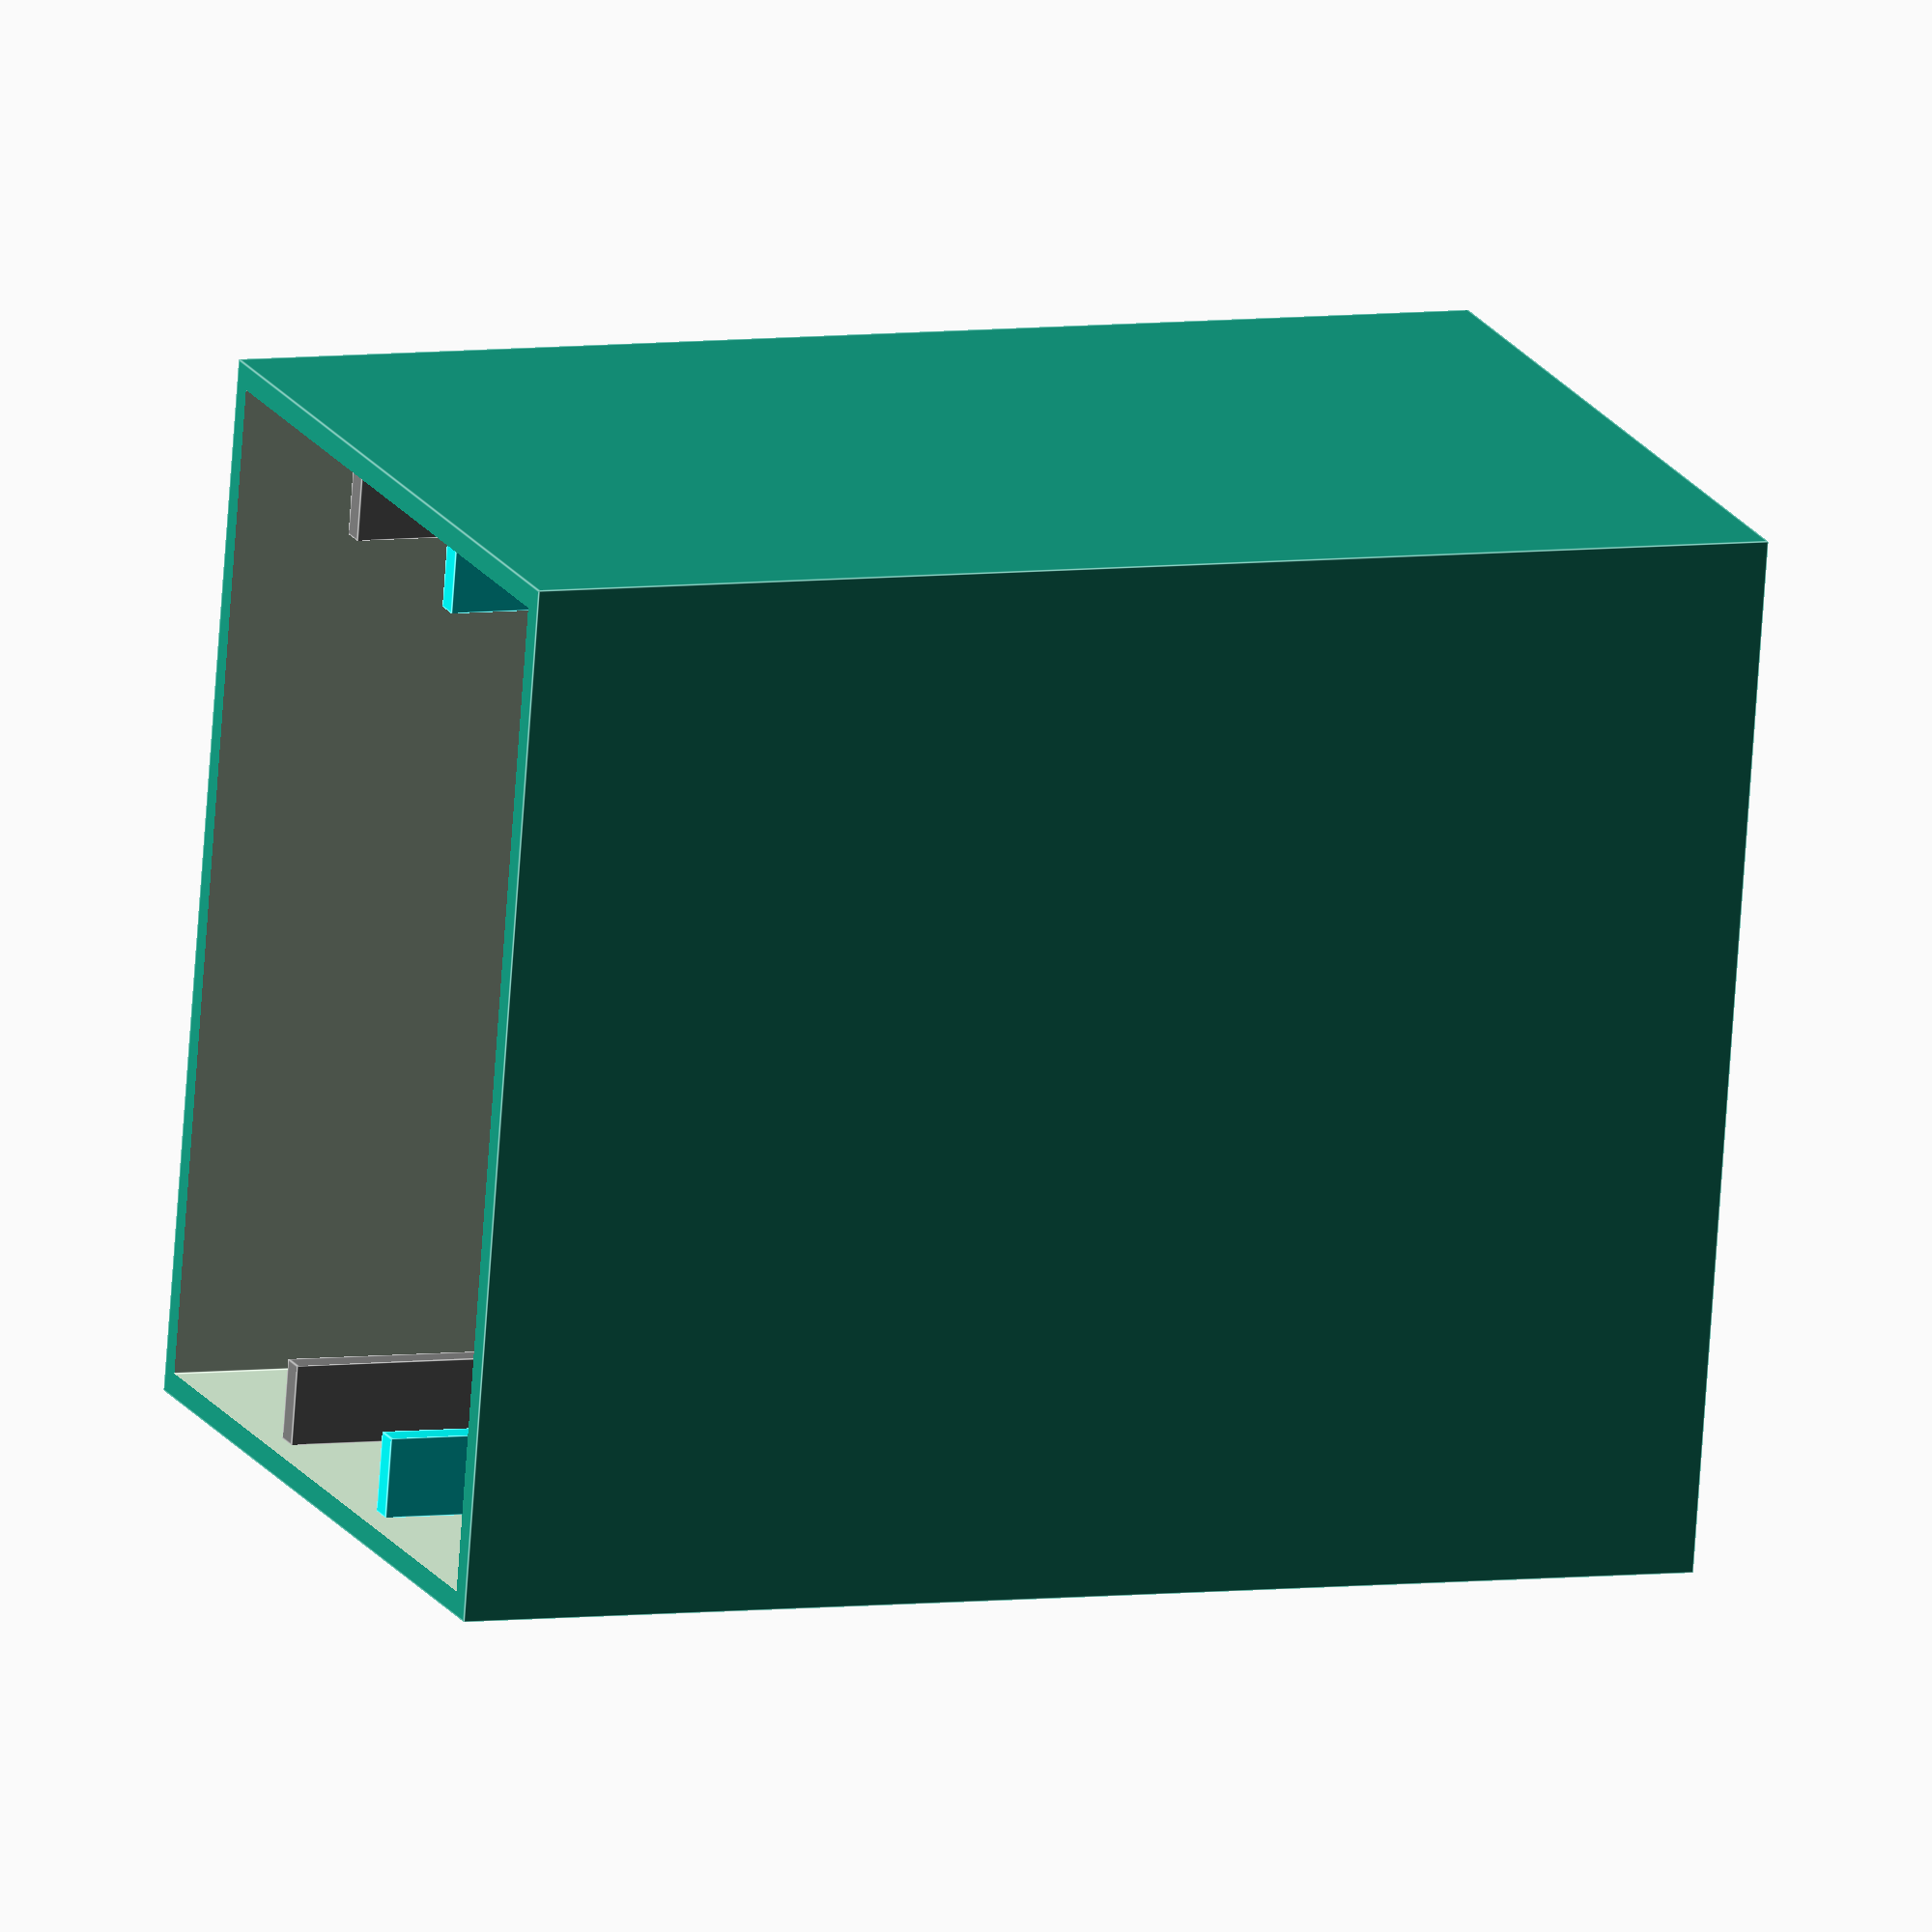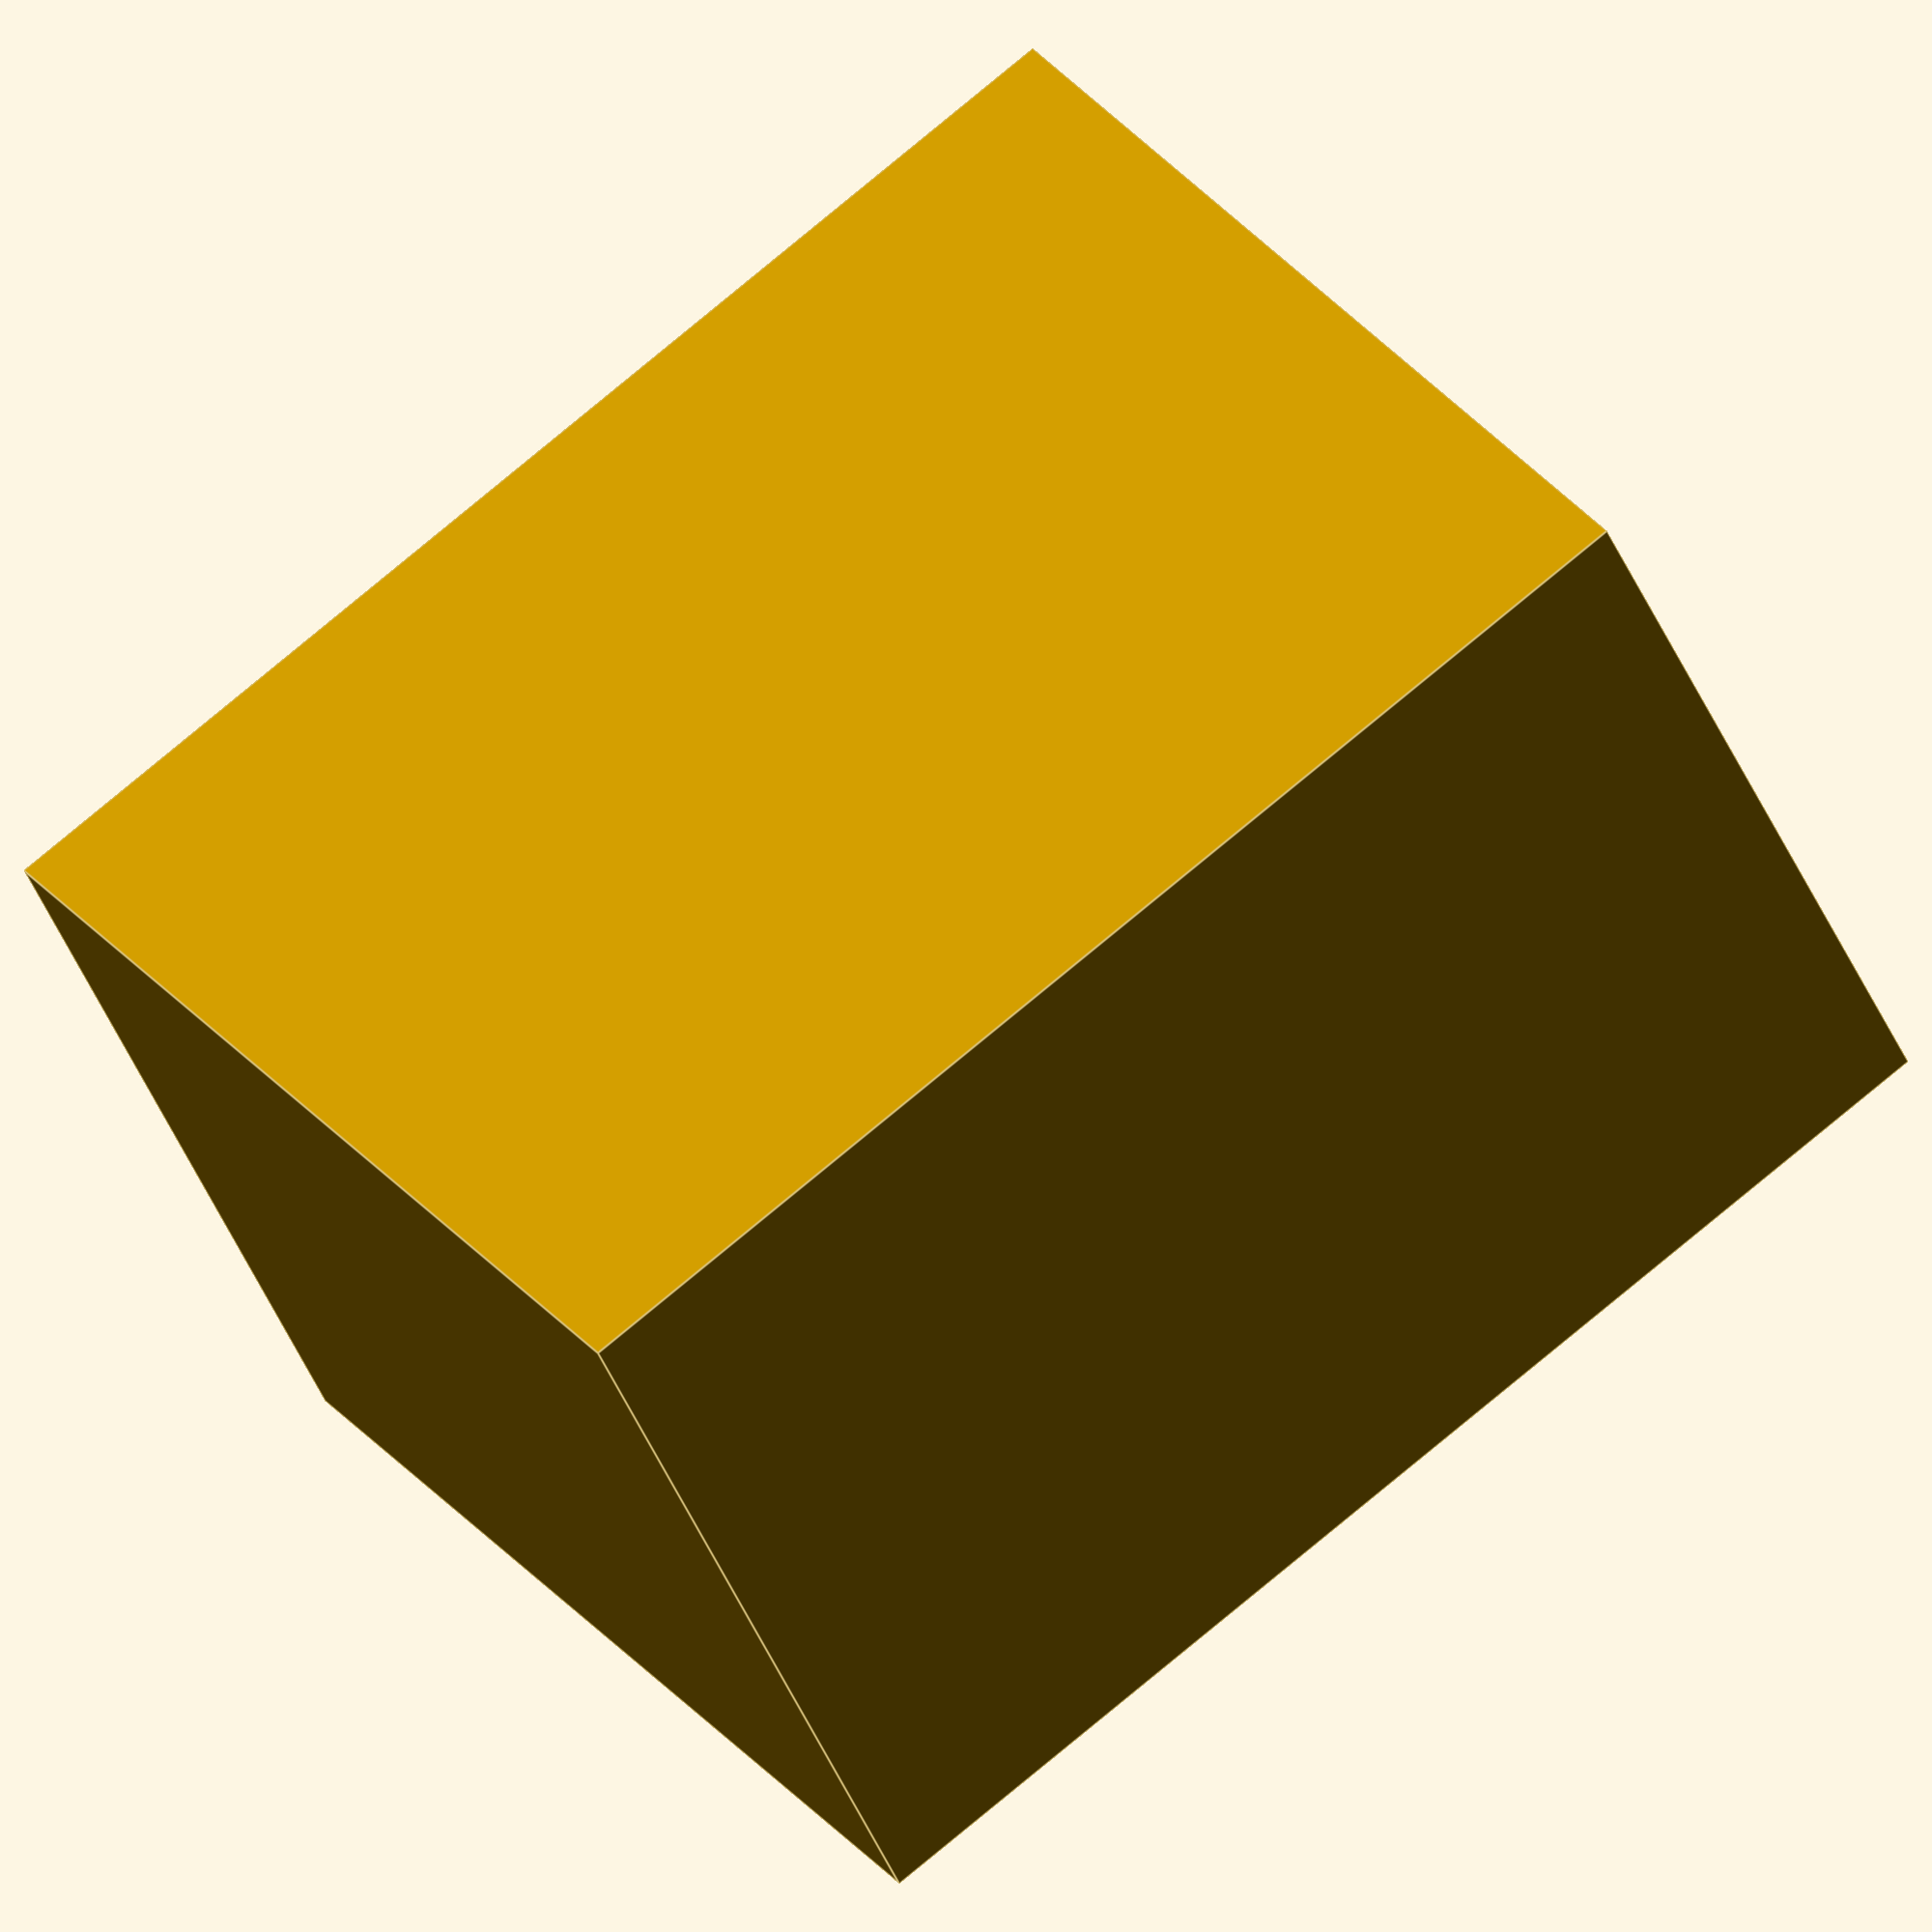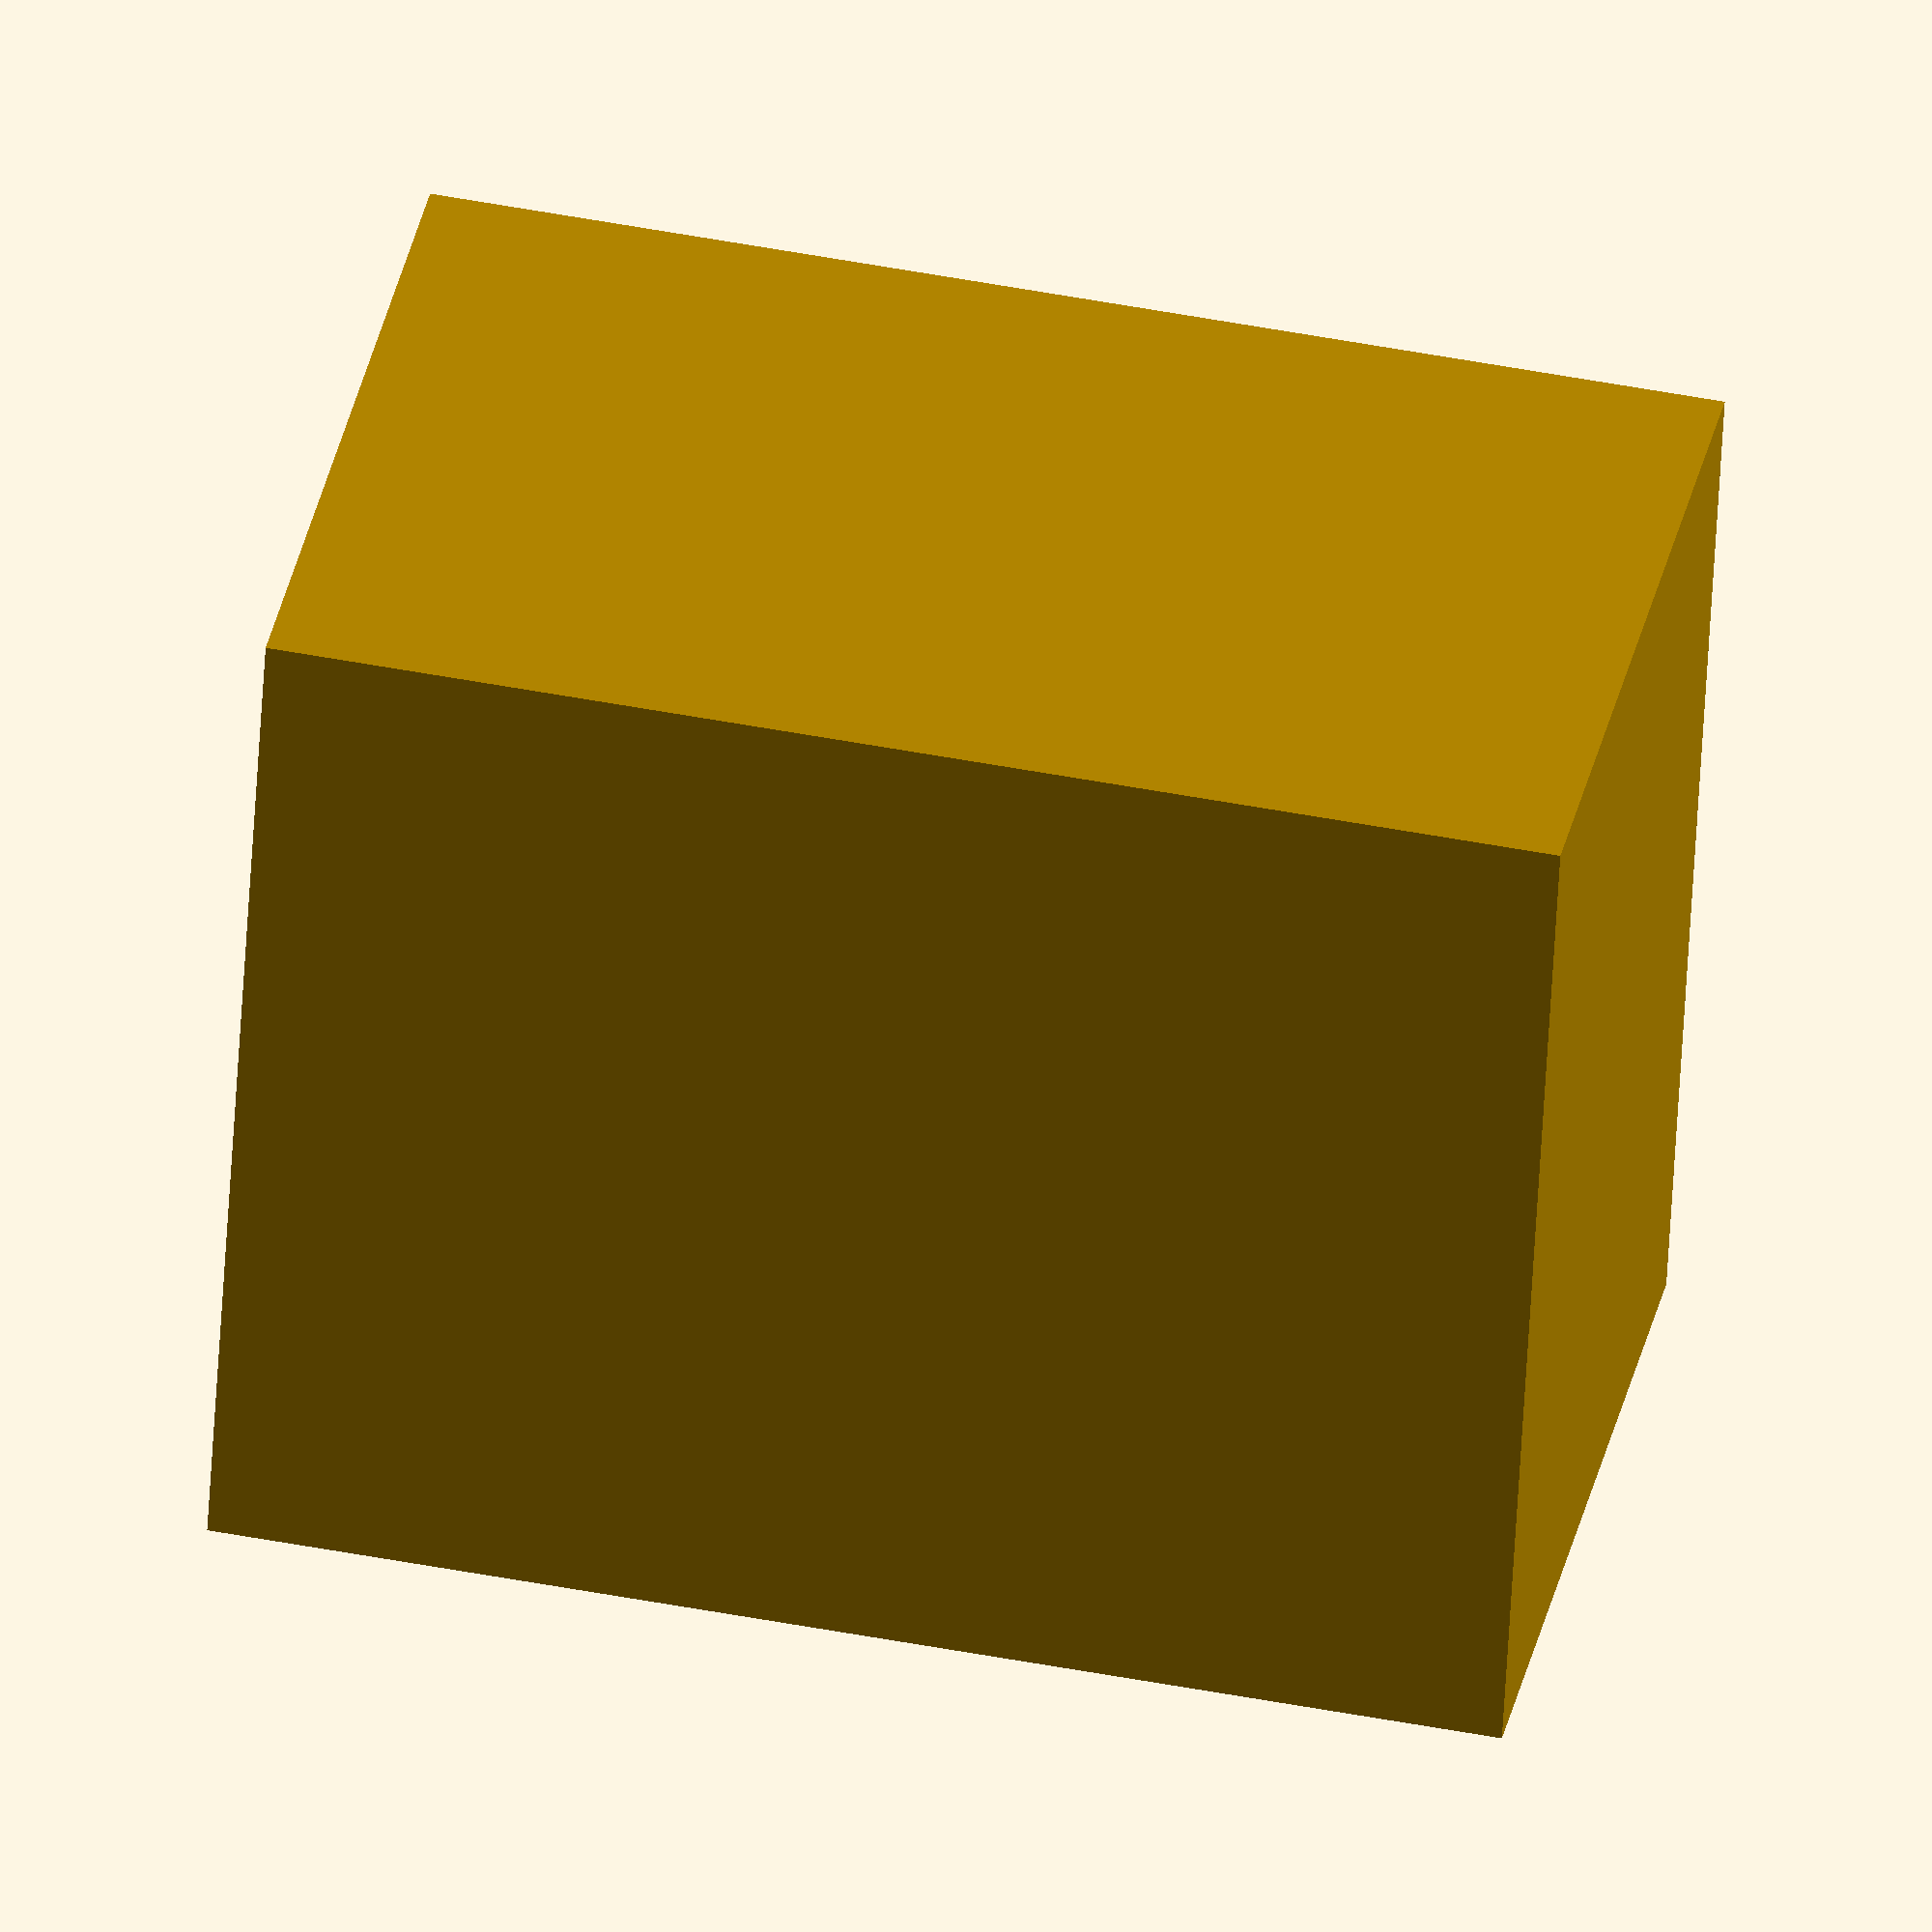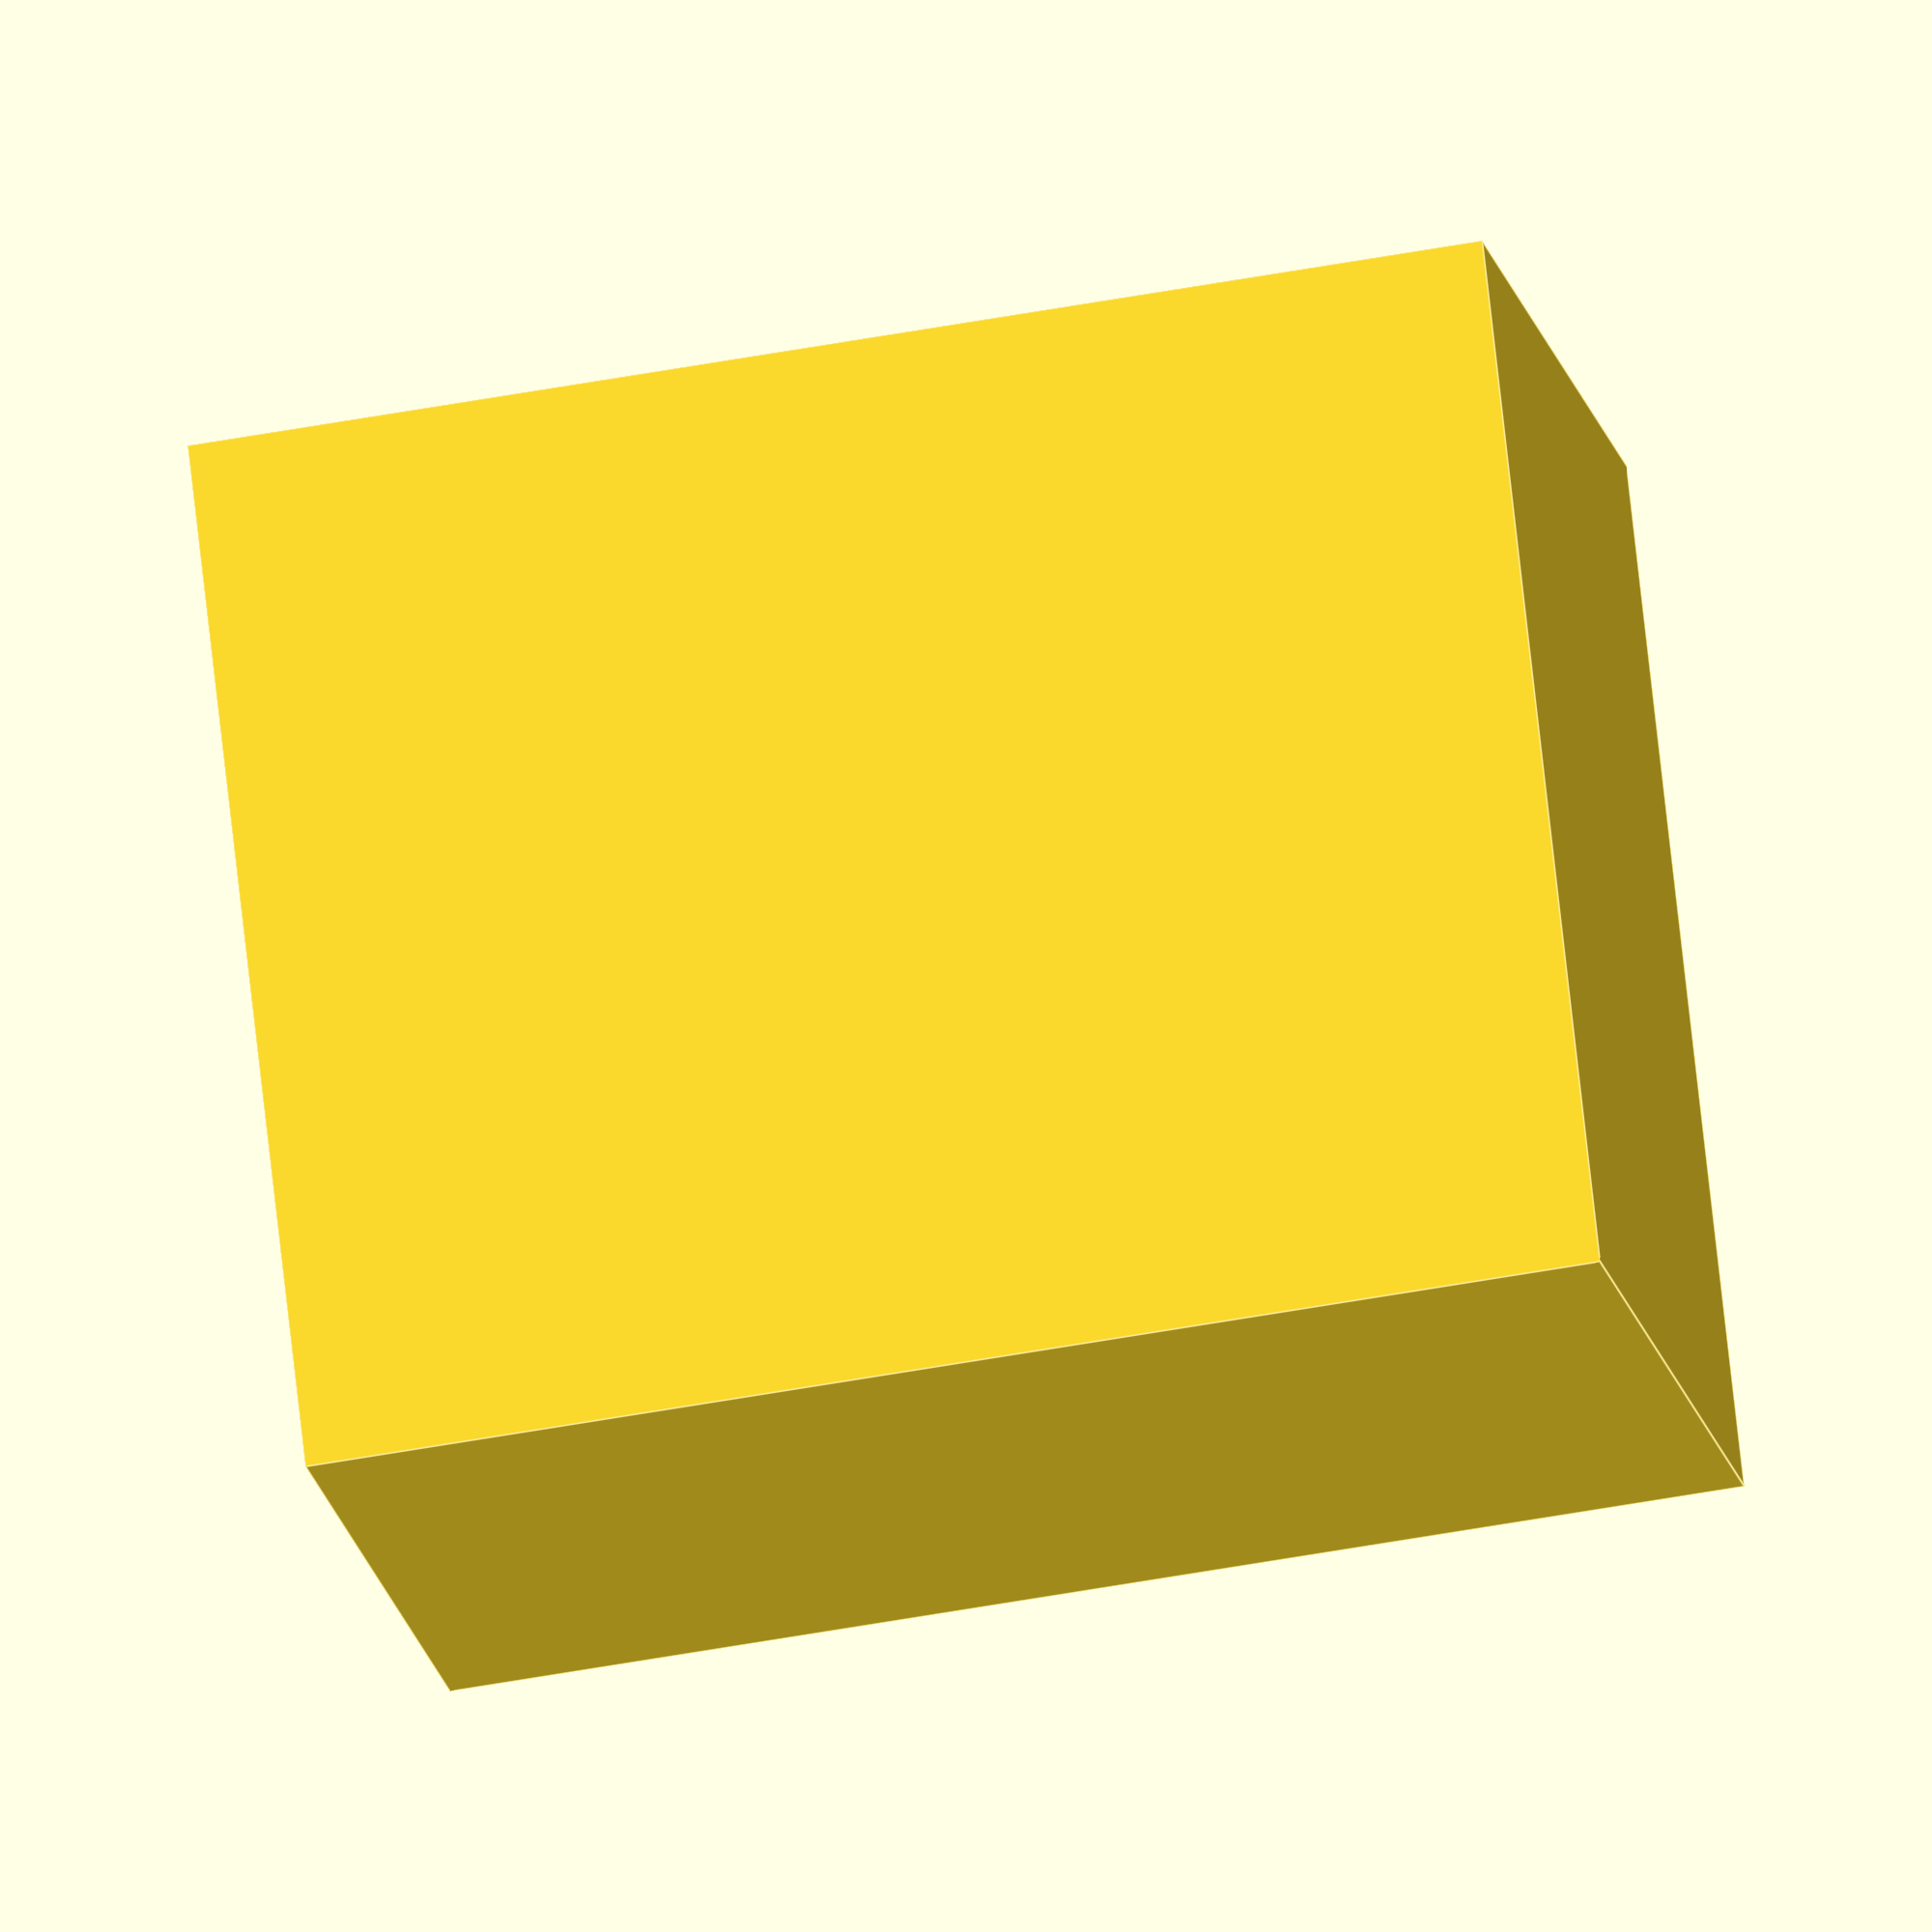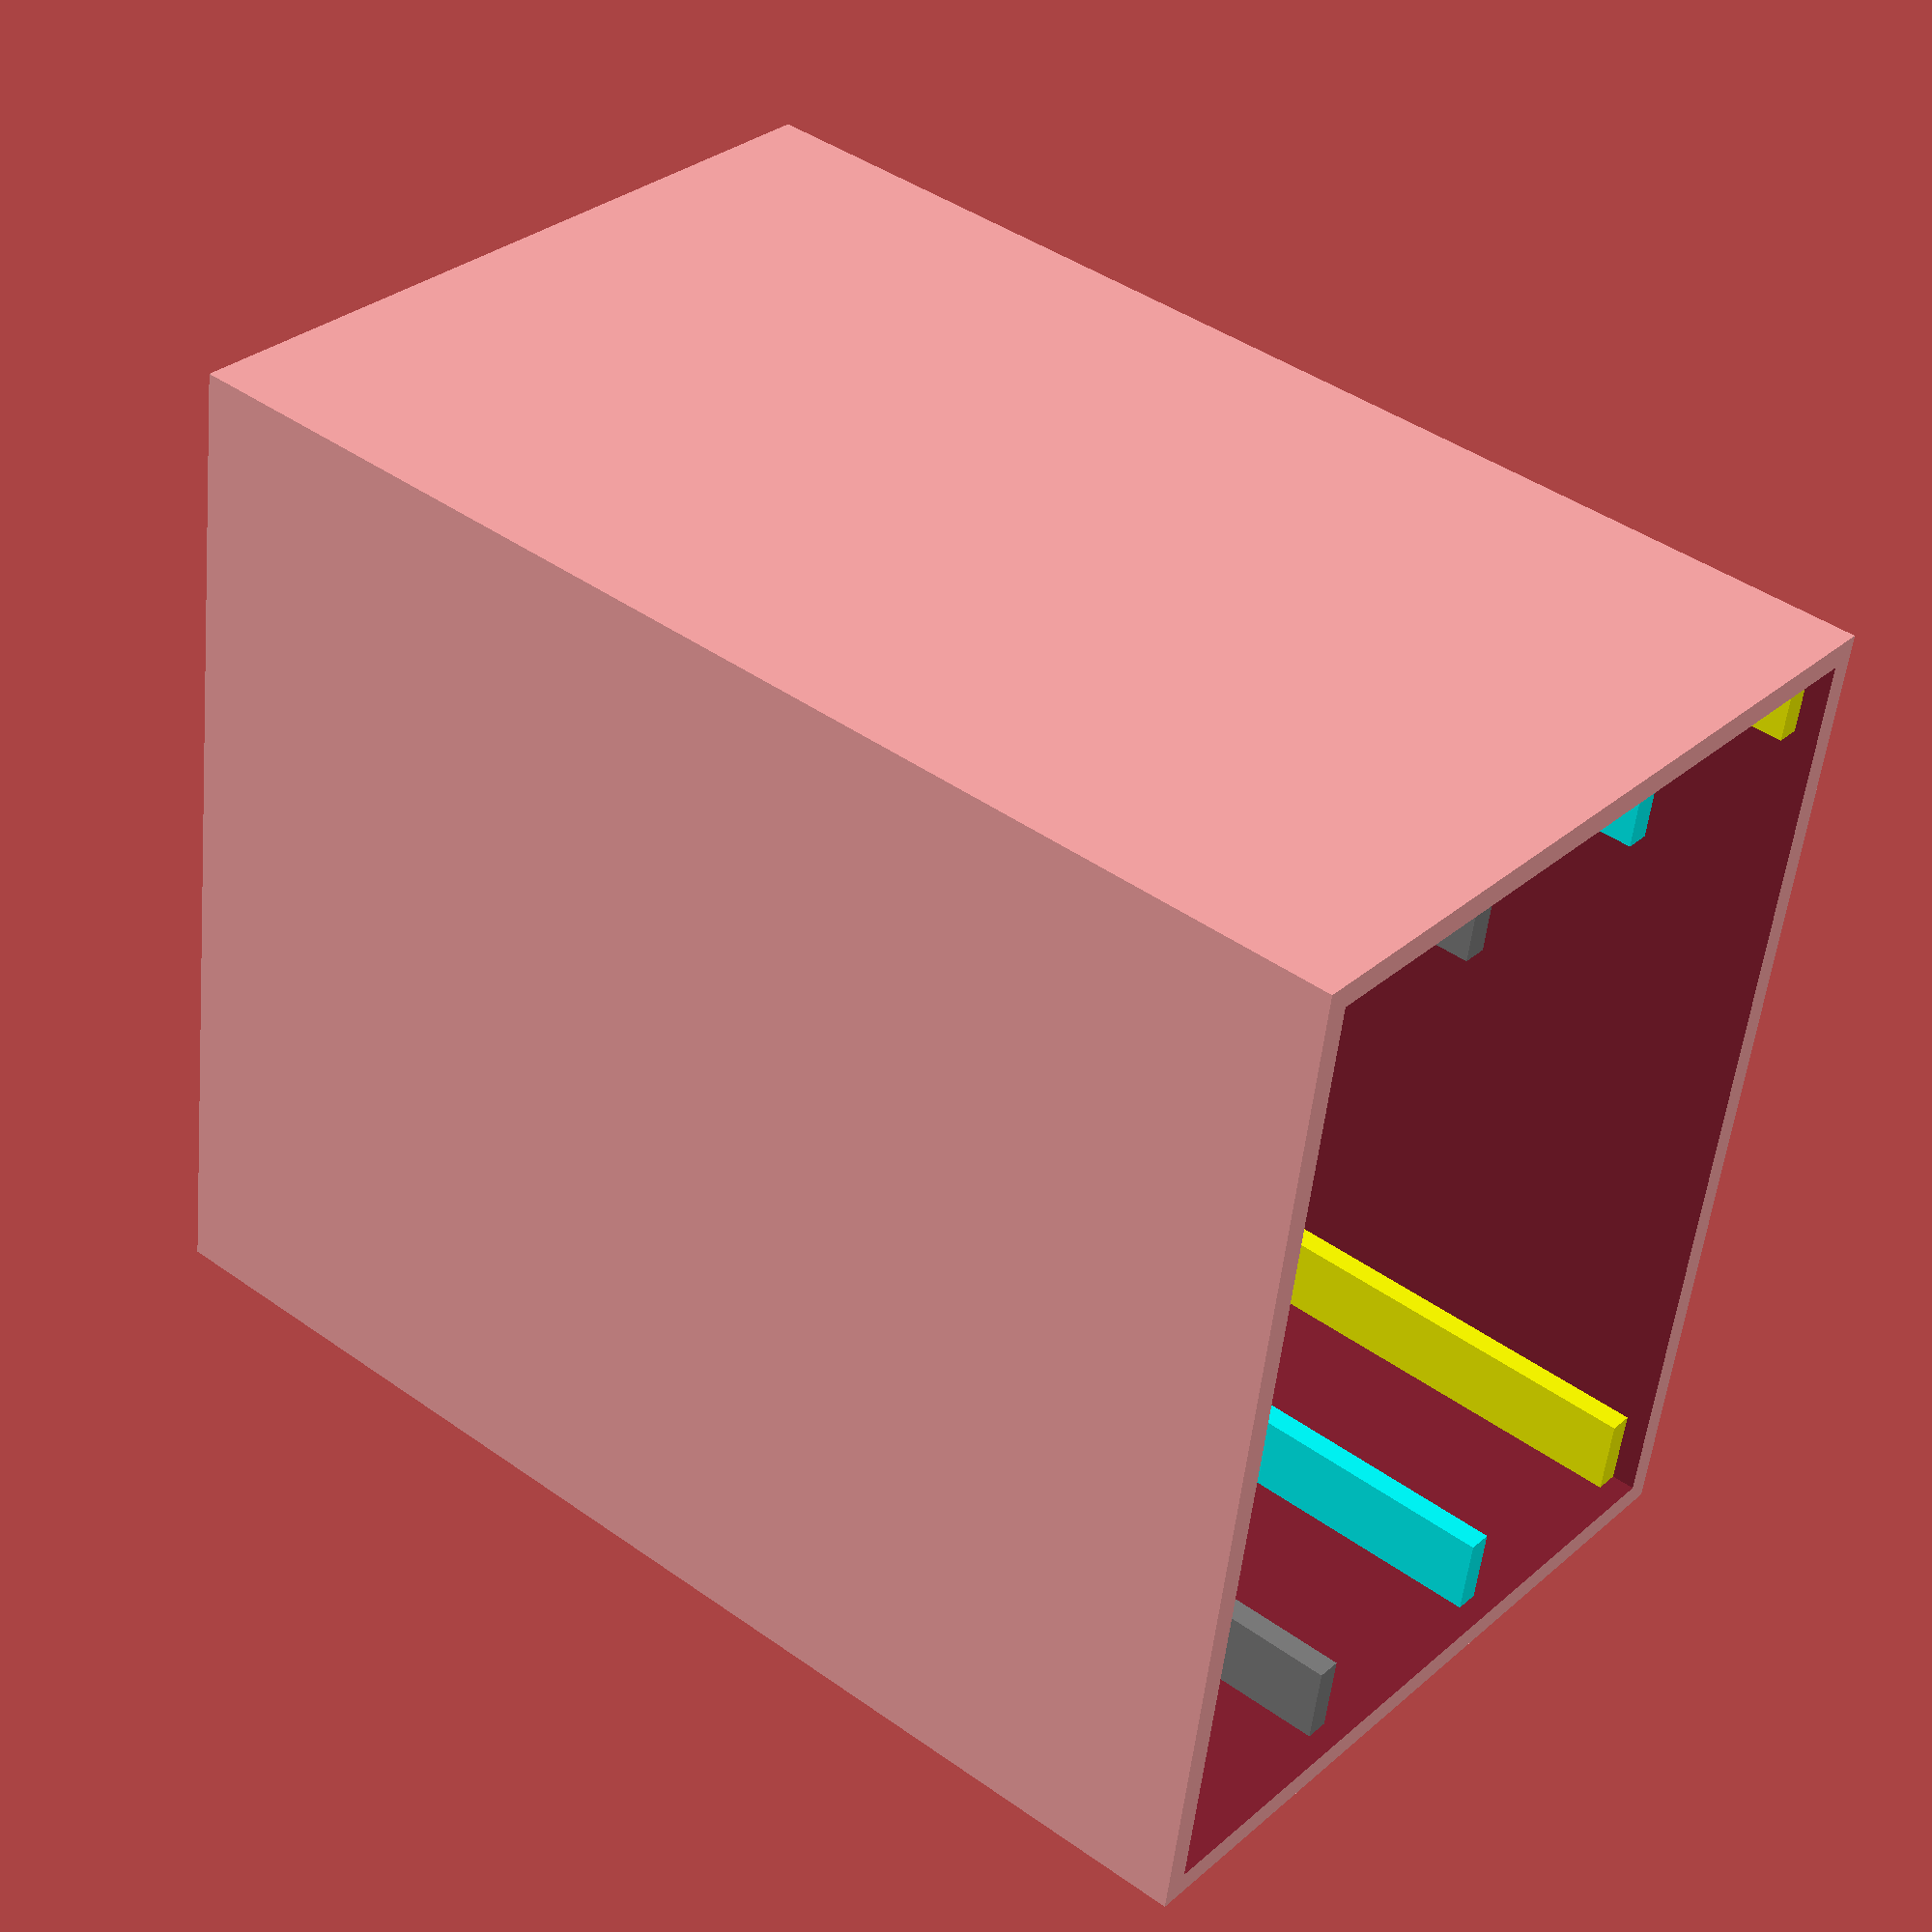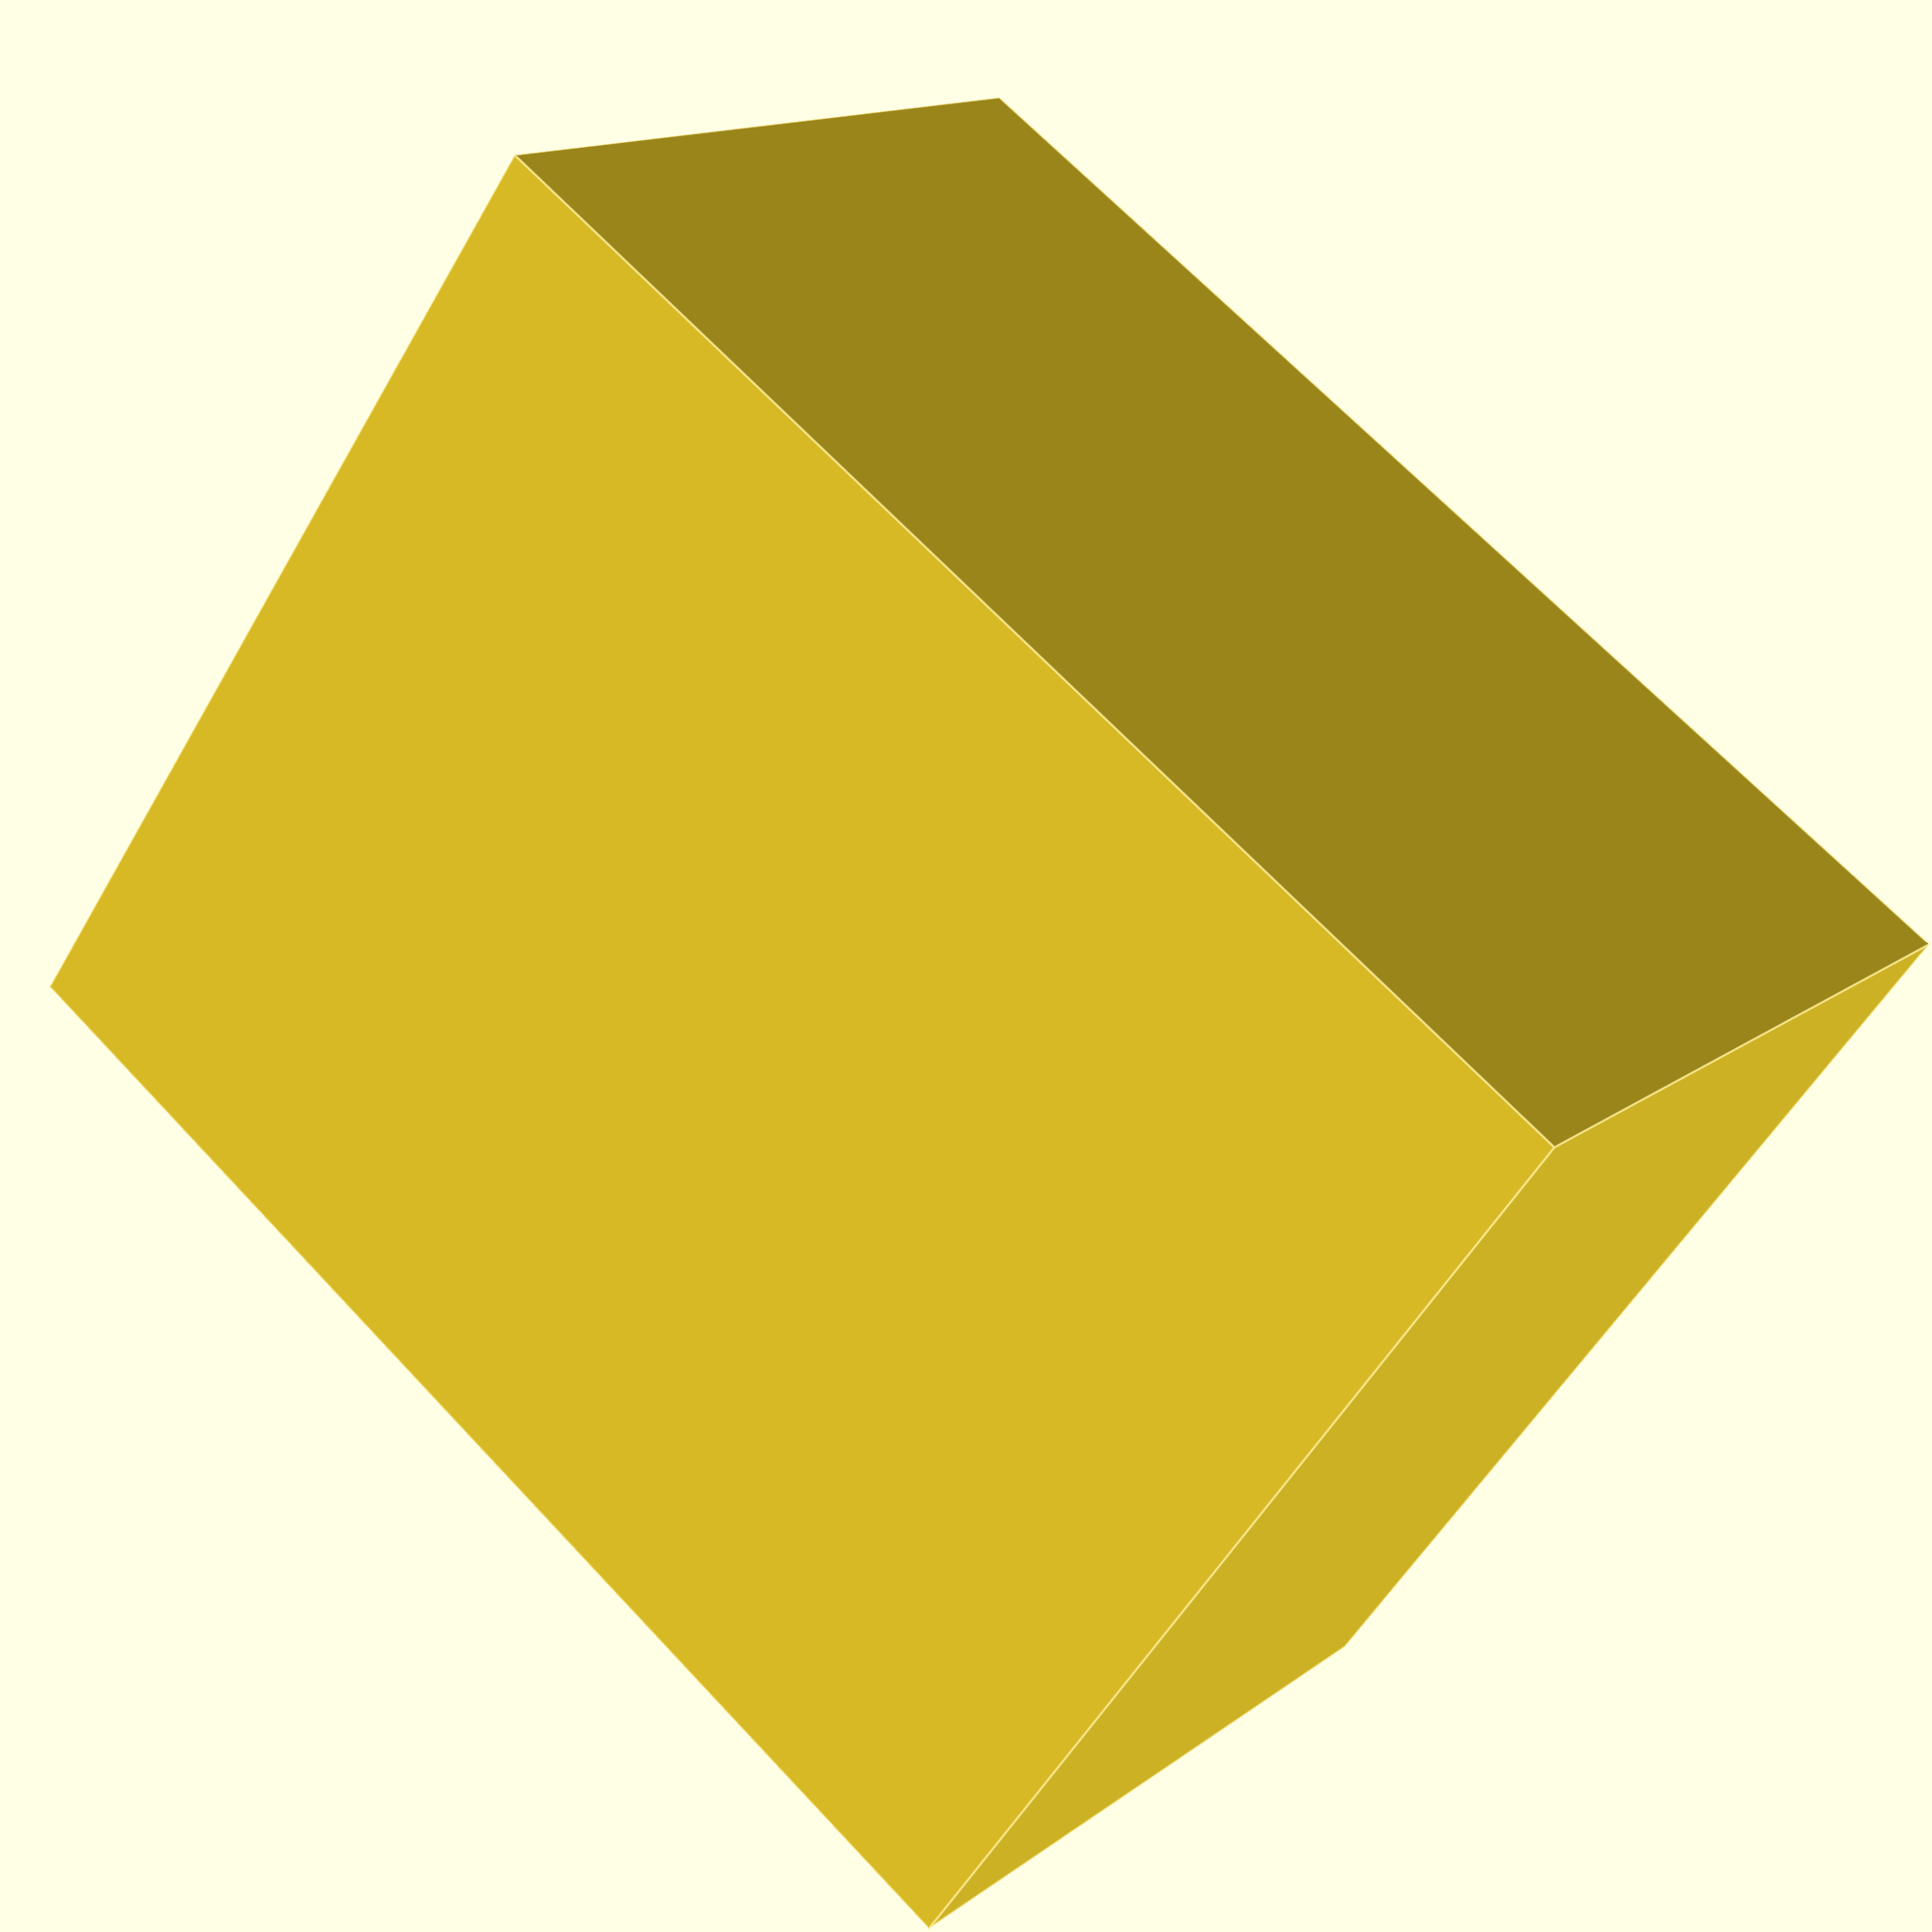
<openscad>
wb_width=65;
wb_depth=50;
wb_height=80;
wb_thickness=1.5;

slider_height=(wb_depth-wb_thickness-wb_thickness)/3-0.5;


difference() {
    cube([wb_width,wb_depth,wb_height]);


    translate([wb_thickness, wb_thickness, wb_thickness])
    cube([wb_width-wb_thickness*2,wb_depth-wb_thickness*2, wb_height]);

}

color("yellow")
translate([wb_thickness, wb_thickness, wb_thickness])
cube([5, wb_thickness, wb_height-wb_thickness-wb_thickness]);

color("yellow")
translate([wb_width-wb_thickness-5, wb_thickness, wb_thickness])
cube([5, wb_thickness, wb_height-wb_thickness-wb_thickness]);

color("cyan")
translate([wb_thickness, wb_thickness + slider_height + 0.5, wb_thickness])
cube([5, wb_thickness, wb_height-wb_thickness-wb_thickness]);

color("cyan")
translate([wb_width-wb_thickness-5, wb_thickness + slider_height + 0.5, wb_thickness])
cube([5, wb_thickness, wb_height-wb_thickness-wb_thickness]);


color("grey")
translate([wb_thickness,  wb_thickness + slider_height * 2 + 0.5 * 2, wb_thickness])
cube([5, wb_thickness, wb_height-wb_thickness-wb_thickness]);

color("grey")
translate([wb_width-wb_thickness-5, wb_thickness + slider_height * 2 + 0.5 * 2, wb_thickness])
cube([5, wb_thickness, wb_height-wb_thickness-wb_thickness]);


// color("green")
// translate([0, wb_thickness, 0])
// cube([10, slider_height, 70]);

// color("lightgreen")
// translate([0, wb_thickness + slider_height + 0.5, 0])
// cube([10, slider_height, 70]);

// color("green")
// translate([0, wb_thickness + slider_height * 2 + 0.5 * 2, 0])
// cube([10, slider_height, 70]);
</openscad>
<views>
elev=354.2 azim=280.9 roll=68.3 proj=o view=edges
elev=286.1 azim=214.3 roll=229.7 proj=o view=edges
elev=310.3 azim=74.7 roll=101.9 proj=o view=wireframe
elev=48.7 azim=302.1 roll=101.9 proj=o view=edges
elev=316.9 azim=279.2 roll=310.1 proj=p view=solid
elev=112.6 azim=47.8 roll=43.1 proj=p view=edges
</views>
